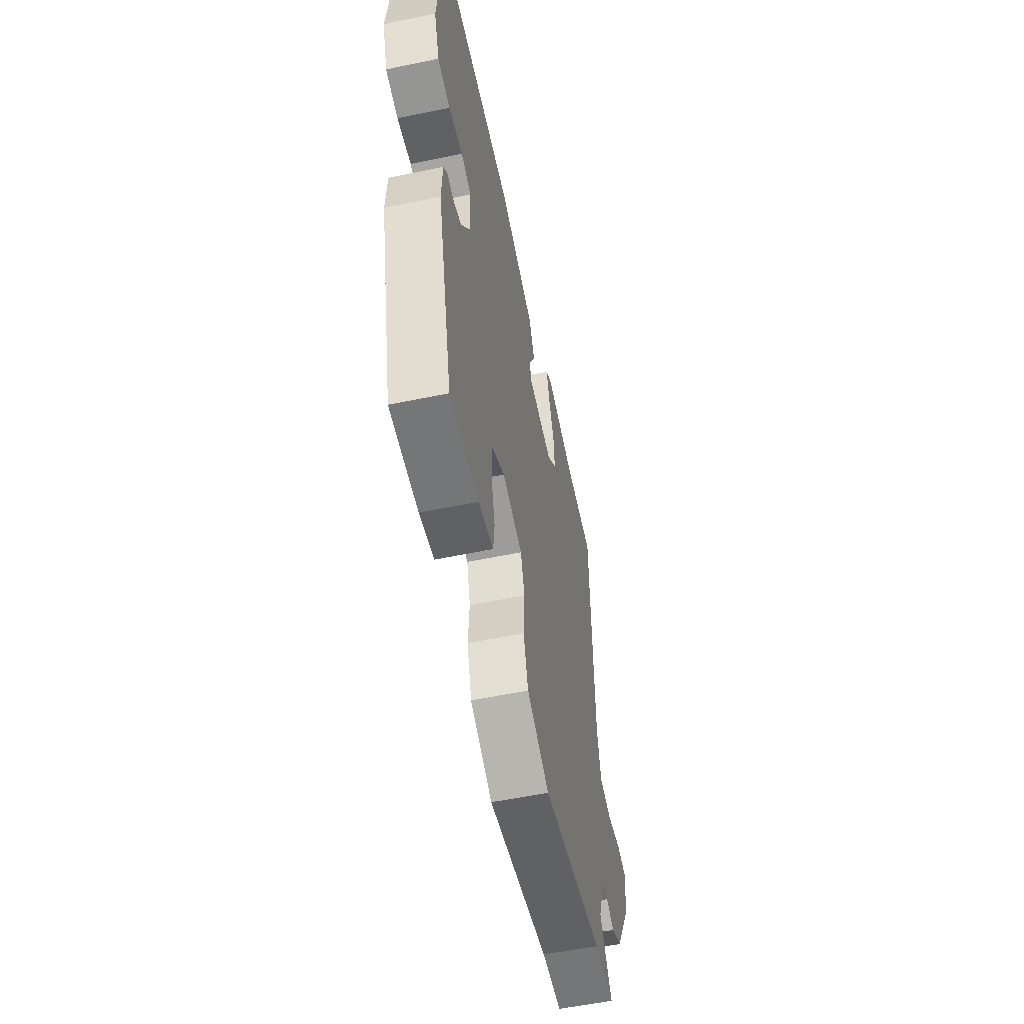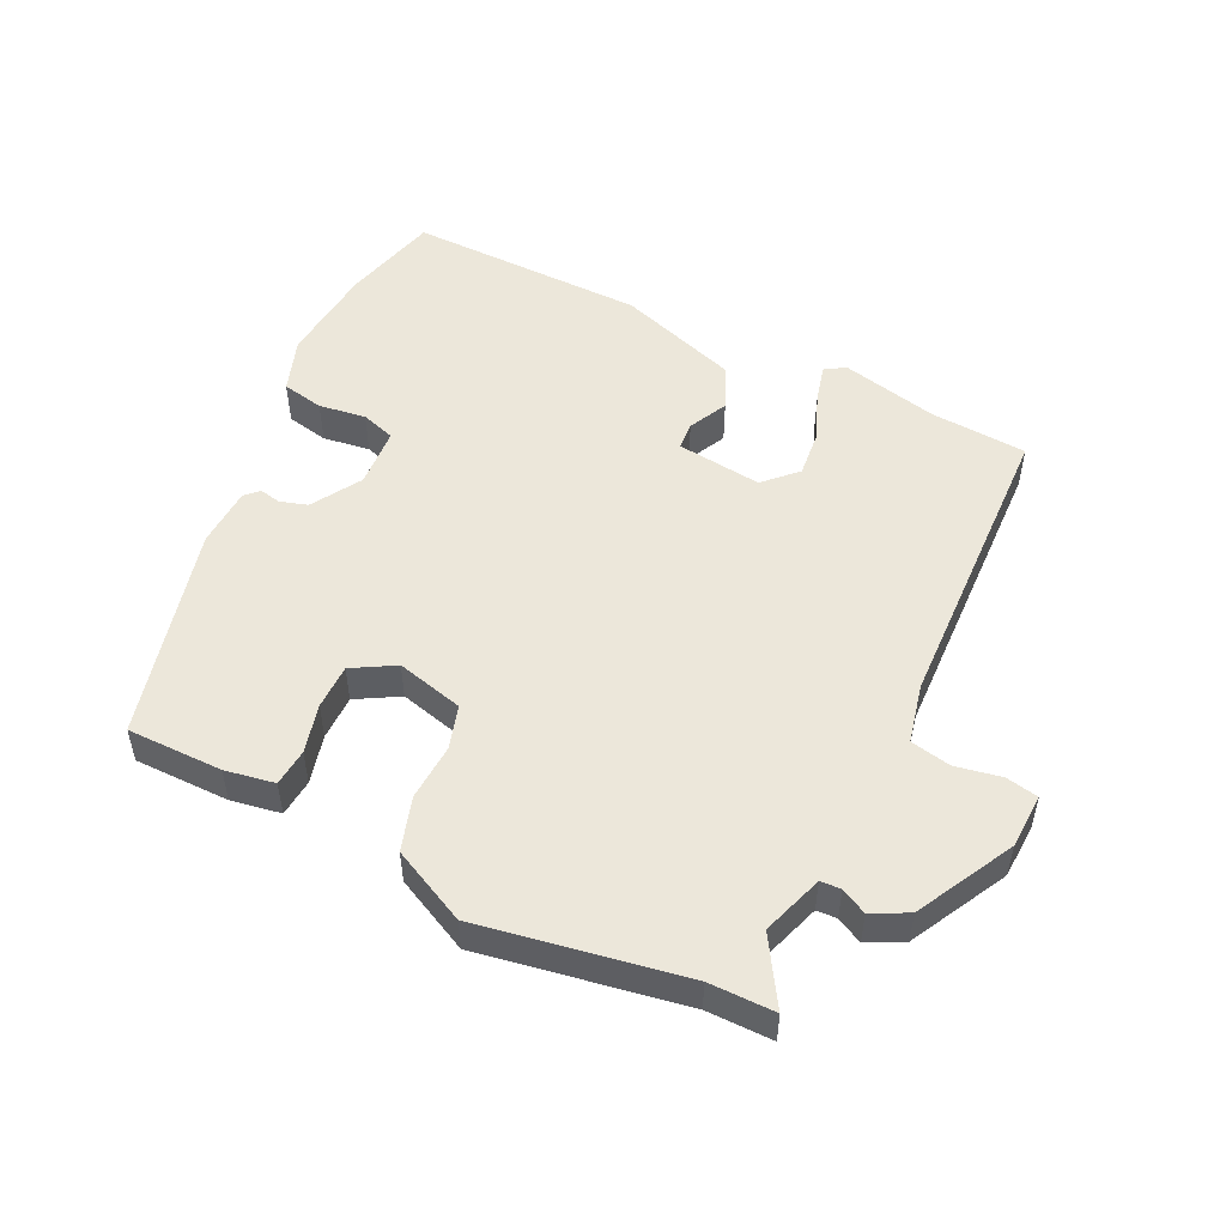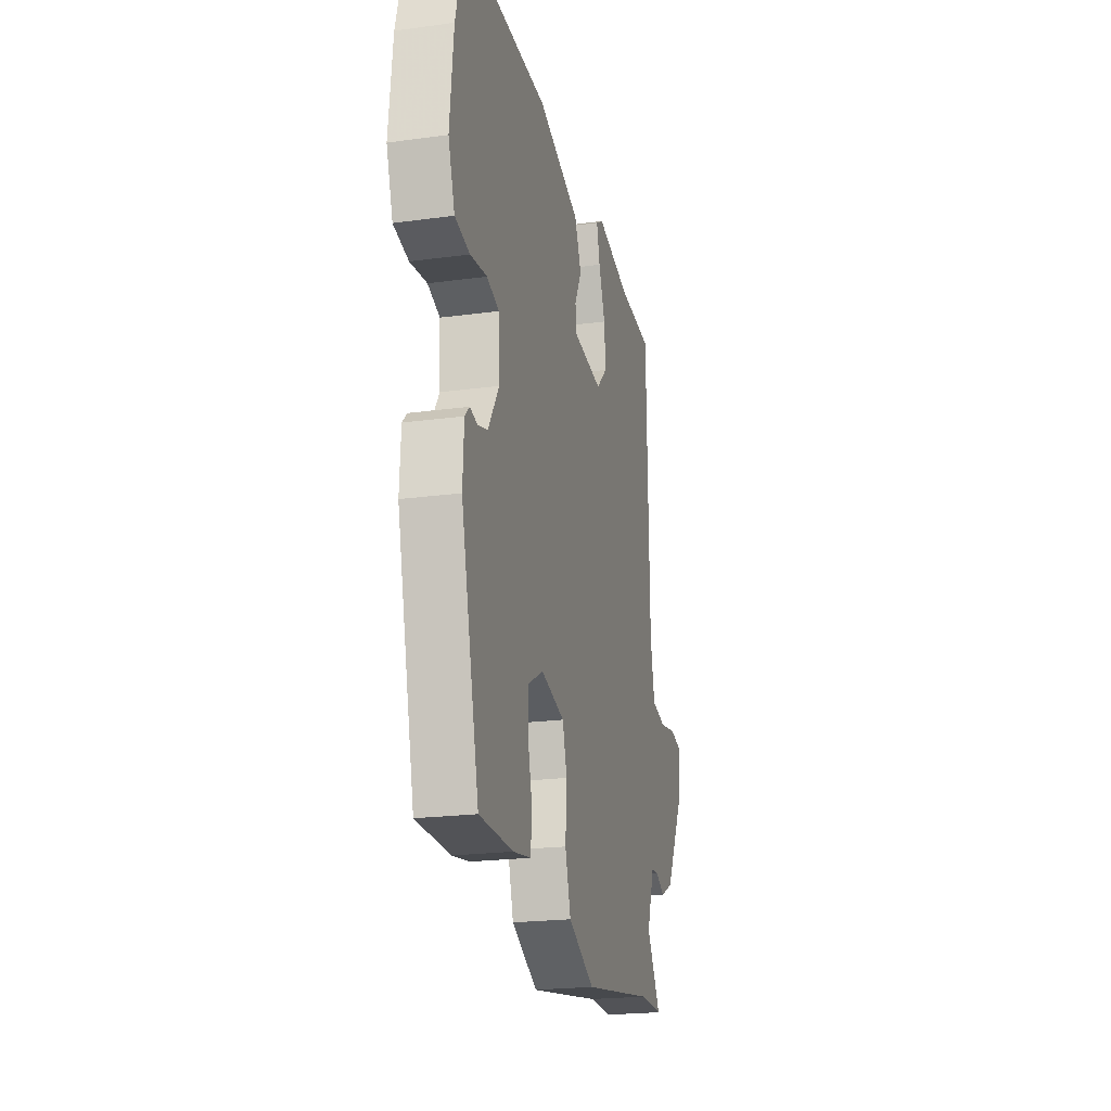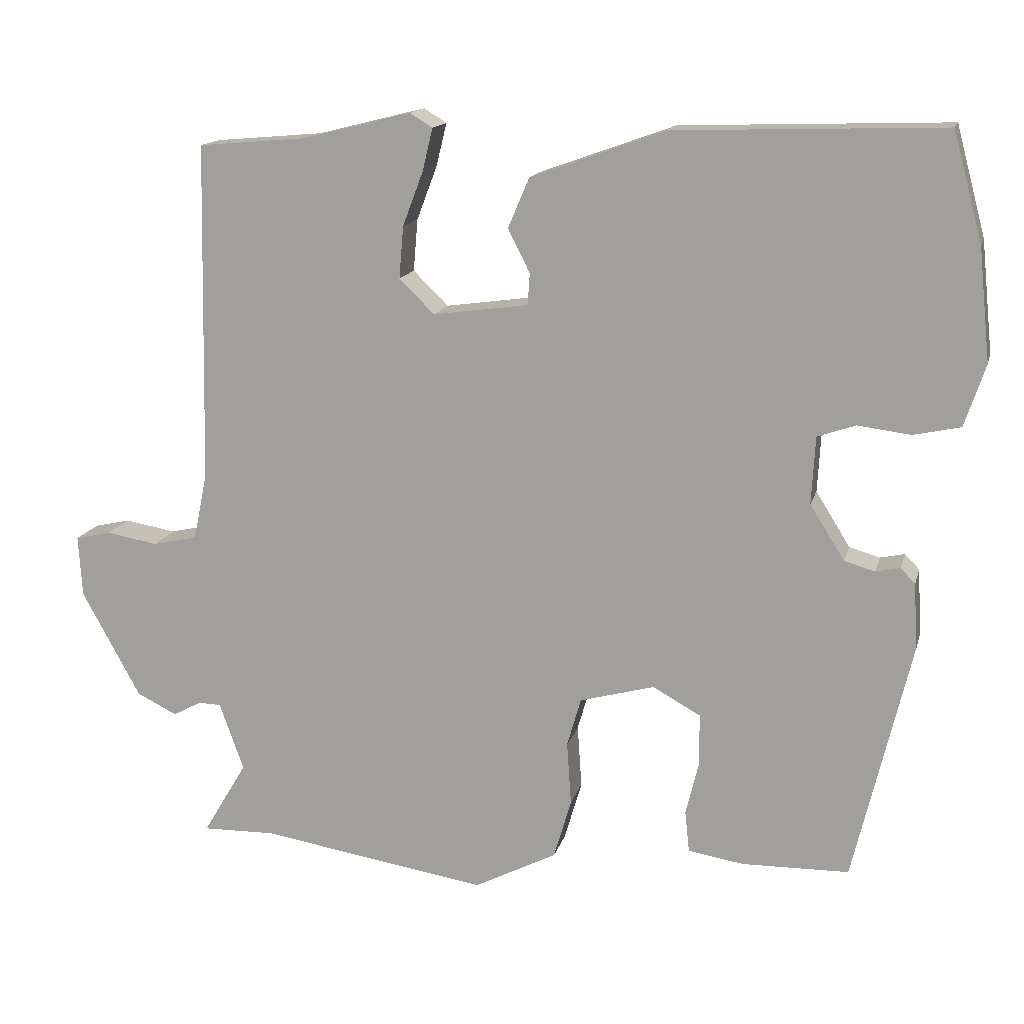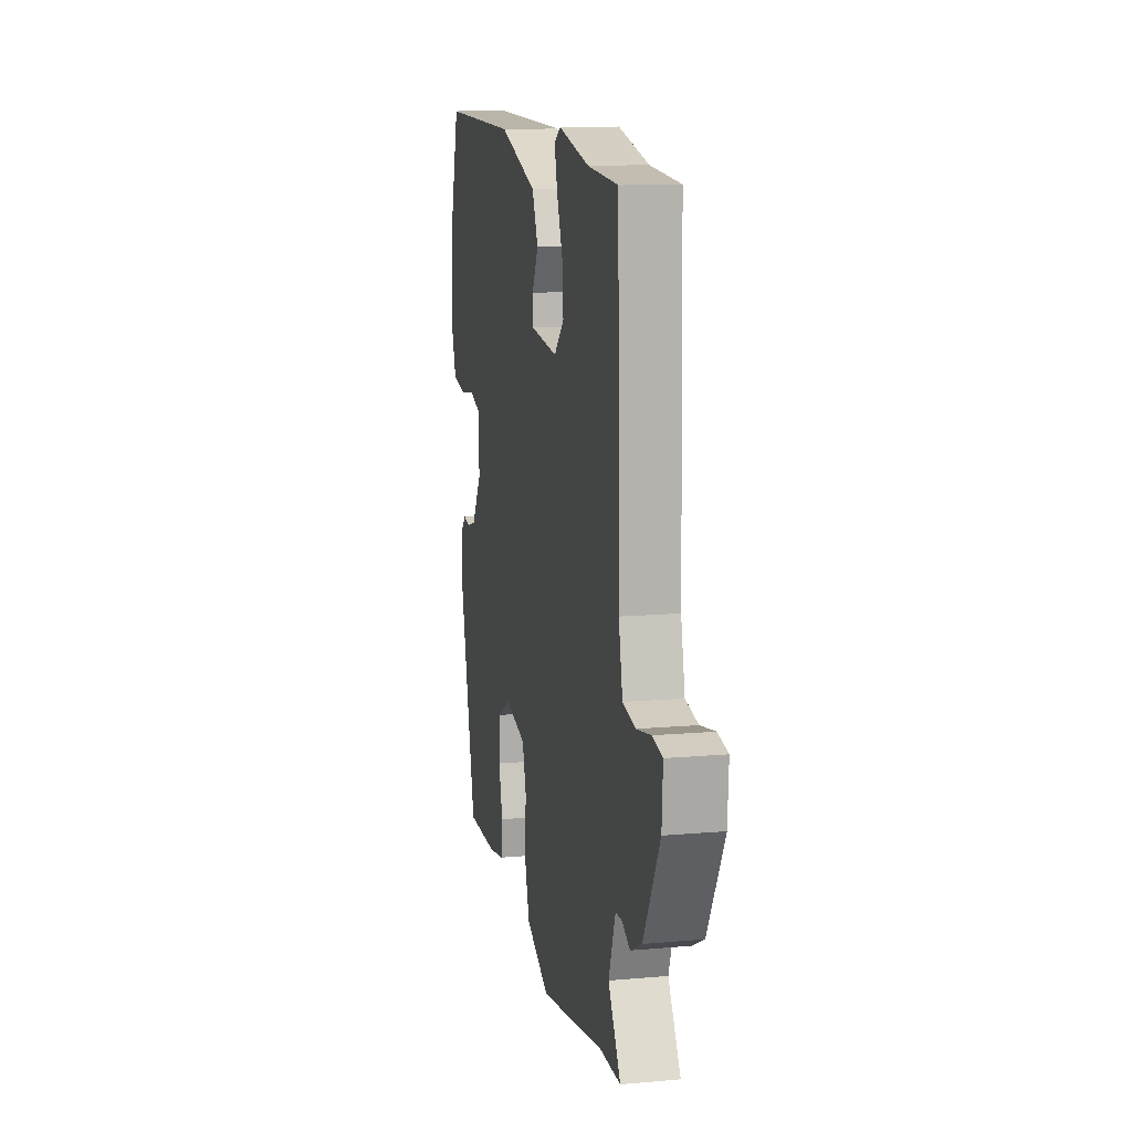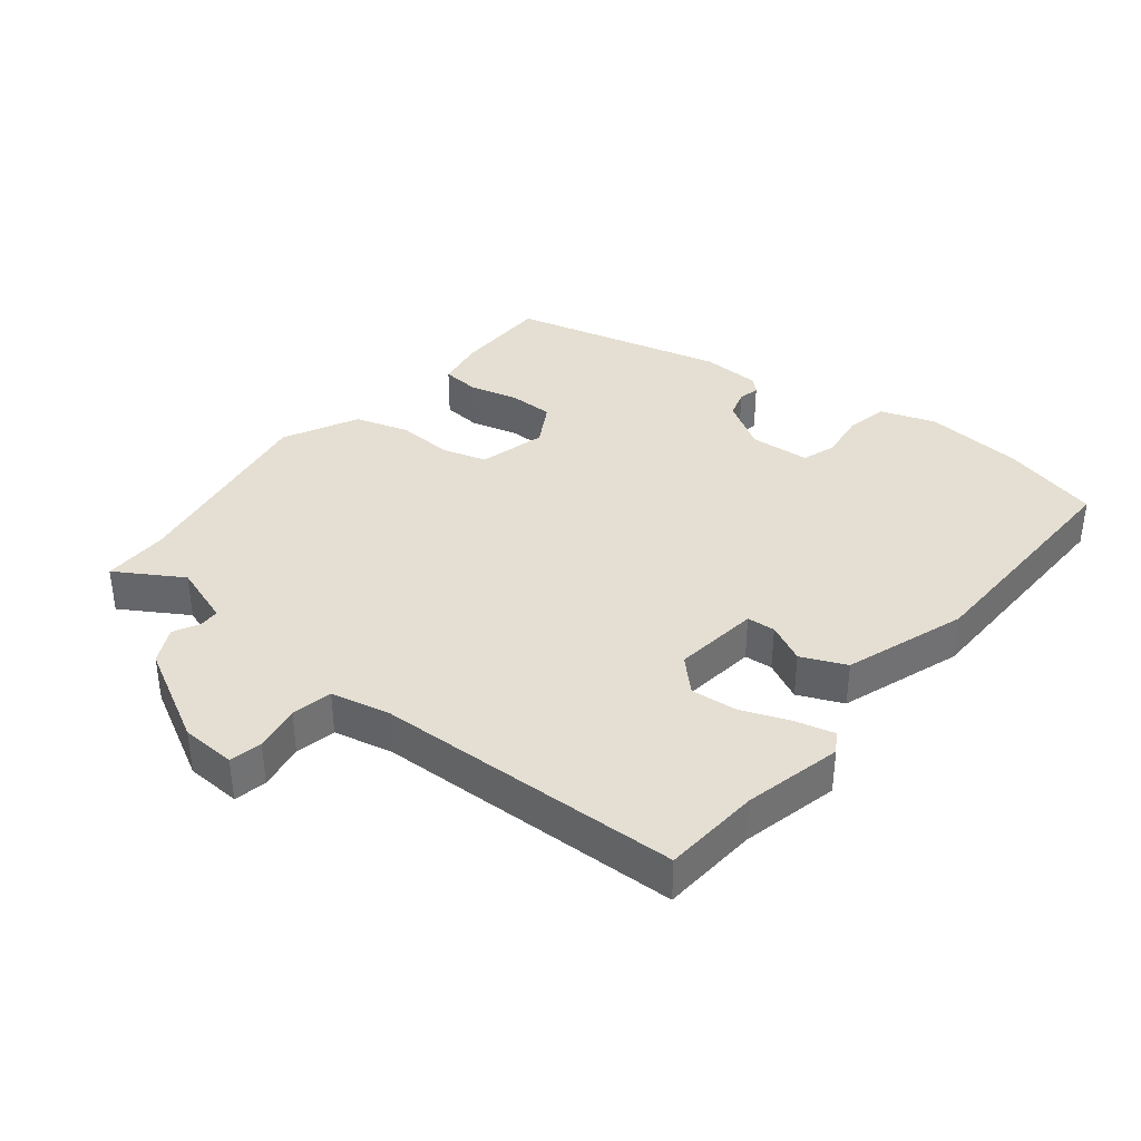
<metadata>
{"format":"obj","ext":"obj","renderer":"f3d","projection":"perspective","resolution":1024,"background":"white","views":[{"elev":-55.7,"azim":102.3,"up":"+Z"},{"elev":51.3,"azim":-155.1,"up":"+Y"},{"elev":-21.2,"azim":103.6,"up":"+Z"},{"elev":14.8,"azim":13.8,"up":"+Z"},{"elev":11.7,"azim":-102.1,"up":"+Z"},{"elev":37.2,"azim":-51.9,"up":"+Y"}]}
</metadata>
<code>
v 0.488 0.07 0.545
v 0.528 0.07 0.397
v 0.544 0.07 0.245
v 0.516 0.07 0.161
v 0.452 0.07 0.147
v 0.38 0.07 0.156
v 0.328 0.07 0.138
v 0.323 0.07 0.046
v 0.37 0.07 -0.029
v 0.412 0.07 -0.041
v 0.445 0.07 -0.034
v 0.465 0.07 -0.054
v 0.47 0.07 -0.145
v 0.392 0.07 -0.473
v 0.246 0.07 -0.476
v 0.17 0.07 -0.464
v 0.164 0.07 -0.407
v 0.182 0.07 -0.332
v 0.181 0.07 -0.263
v 0.116 0.07 -0.227
v 0.014 0.07 -0.255
v -0.005 0.07 -0.322
v 0.001 0.07 -0.408
v -0.023 0.07 -0.49
v -0.136 0.07 -0.548
v -0.447 0.07 -0.499
v -0.547 0.07 -0.501
v -0.487 0.07 -0.4
v -0.52 0.07 -0.307
v -0.551 0.07 -0.306
v -0.59 0.07 -0.327
v -0.645 0.07 -0.3
v -0.725 0.07 -0.154
v -0.73 0.07 -0.07
v -0.681 0.07 -0.059
v -0.61 0.07 -0.071
v -0.549 0.07 -0.057
v -0.53 0.07 0.034
v -0.52 0.07 0.498
v -0.372 0.07 0.511
v -0.224 0.07 0.548
v -0.193 0.07 0.529
v -0.207 0.07 0.471
v -0.235 0.07 0.397
v -0.241 0.07 0.326
v -0.193 0.07 0.279
v -0.063 0.07 0.297
v -0.06 0.07 0.34
v -0.09 0.07 0.399
v -0.061 0.07 0.467
v 0.123 0.07 0.533
v 0.488 0 0.545
v 0.528 0 0.397
v 0.544 0 0.245
v 0.516 0 0.161
v 0.452 0 0.147
v 0.38 0 0.156
v 0.328 0 0.138
v 0.323 0 0.046
v 0.37 0 -0.029
v 0.412 0 -0.041
v 0.445 0 -0.034
v 0.465 0 -0.054
v 0.47 0 -0.145
v 0.392 0 -0.473
v 0.246 0 -0.476
v 0.17 0 -0.464
v 0.164 0 -0.407
v 0.182 0 -0.332
v 0.181 0 -0.263
v 0.116 0 -0.227
v 0.014 0 -0.255
v -0.005 0 -0.322
v 0.001 0 -0.408
v -0.023 0 -0.49
v -0.136 0 -0.548
v -0.447 0 -0.499
v -0.547 0 -0.501
v -0.487 0 -0.4
v -0.52 0 -0.307
v -0.551 0 -0.306
v -0.59 0 -0.327
v -0.645 0 -0.3
v -0.725 0 -0.154
v -0.73 0 -0.07
v -0.681 0 -0.059
v -0.61 0 -0.071
v -0.549 0 -0.057
v -0.53 0 0.034
v -0.52 0 0.498
v -0.372 0 0.511
v -0.224 0 0.548
v -0.193 0 0.529
v -0.207 0 0.471
v -0.235 0 0.397
v -0.241 0 0.326
v -0.193 0 0.279
v -0.063 0 0.297
v -0.06 0 0.34
v -0.09 0 0.399
v -0.061 0 0.467
v 0.123 0 0.533
f 4 5 6
f 3 4 6
f 2 3 6
f 1 2 6
f 51 1 6
f 50 51 6
f 49 50 6
f 48 49 6
f 47 48 6 7
f 46 47 7 8
f 42 43 44
f 41 42 44
f 40 41 44
f 40 44 45
f 39 40 45
f 38 39 45
f 37 38 45 46
f 34 35 36
f 33 34 36
f 32 33 36
f 31 32 36
f 30 31 36
f 29 30 36 37
f 46 8 9
f 37 46 9
f 29 37 9
f 28 29 9
f 24 25 26
f 23 24 26
f 22 23 26
f 26 27 28
f 22 26 28
f 21 22 28
f 16 17 18
f 15 16 18
f 14 15 18
f 13 14 18
f 12 13 18
f 11 12 18
f 10 11 18
f 10 18 19
f 21 28 9 10
f 20 21 10
f 10 19 20
f 57 56 55
f 57 55 54
f 57 54 53
f 57 53 52
f 57 52 102
f 57 102 101
f 57 101 100
f 57 100 99
f 58 57 99 98
f 59 58 98 97
f 95 94 93
f 95 93 92
f 95 92 91
f 96 95 91
f 96 91 90
f 96 90 89
f 97 96 89 88
f 87 86 85
f 87 85 84
f 87 84 83
f 87 83 82
f 87 82 81
f 88 87 81 80
f 60 59 97
f 60 97 88
f 60 88 80
f 60 80 79
f 77 76 75
f 77 75 74
f 77 74 73
f 79 78 77
f 79 77 73
f 79 73 72
f 69 68 67
f 69 67 66
f 69 66 65
f 69 65 64
f 69 64 63
f 69 63 62
f 69 62 61
f 70 69 61
f 61 60 79 72
f 61 72 71
f 71 70 61
f 1 52 53 2
f 2 53 54 3
f 3 54 55 4
f 4 55 56 5
f 5 56 57 6
f 6 57 58 7
f 7 58 59 8
f 8 59 60 9
f 9 60 61 10
f 10 61 62 11
f 11 62 63 12
f 12 63 64 13
f 13 64 65 14
f 14 65 66 15
f 15 66 67 16
f 16 67 68 17
f 17 68 69 18
f 18 69 70 19
f 19 70 71 20
f 20 71 72 21
f 21 72 73 22
f 22 73 74 23
f 23 74 75 24
f 24 75 76 25
f 25 76 77 26
f 26 77 78 27
f 27 78 79 28
f 28 79 80 29
f 29 80 81 30
f 30 81 82 31
f 31 82 83 32
f 32 83 84 33
f 33 84 85 34
f 34 85 86 35
f 35 86 87 36
f 36 87 88 37
f 37 88 89 38
f 38 89 90 39
f 39 90 91 40
f 40 91 92 41
f 41 92 93 42
f 42 93 94 43
f 43 94 95 44
f 44 95 96 45
f 45 96 97 46
f 46 97 98 47
f 47 98 99 48
f 48 99 100 49
f 49 100 101 50
f 50 101 102 51
f 51 102 52 1

</code>
